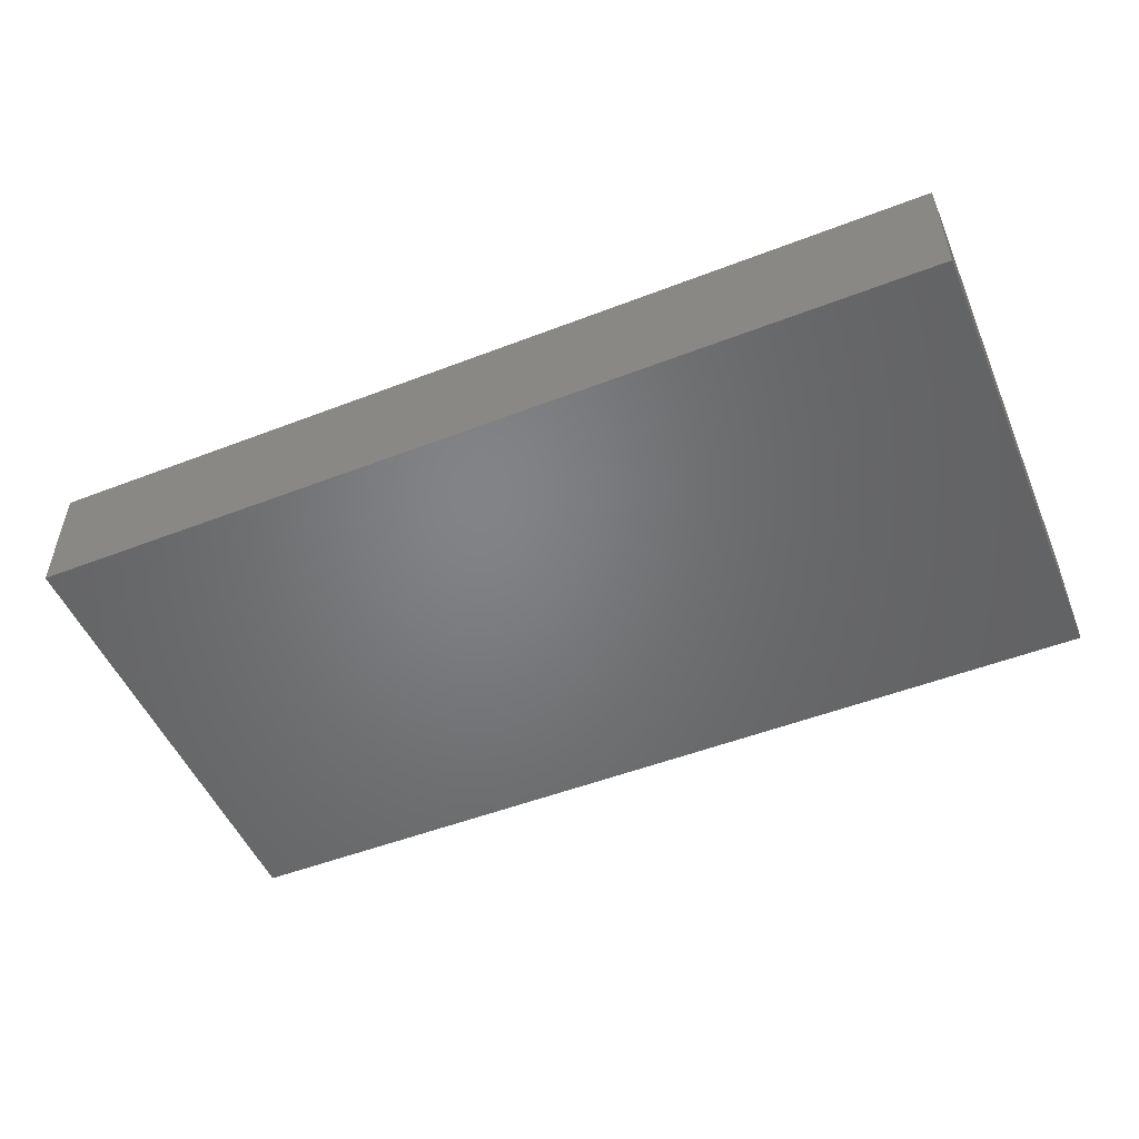
<metadata>
{"format":"stl","ext":"stl","renderer":"f3d","projection":"perspective","resolution":1024,"background":"white","views":[{"elev":-51.1,"azim":22.8,"up":"+Z"}]}
</metadata>
<code>
# stl→obj: 364 verts, 724 faces
v -0.05175 -0.004798 -0.01314
v -0.05956 -0.01247 -0.01314
v -0.05913 0.003447 -0.01314
v 0.0738 -0.05025 0.01314
v 0.07801 -0.05025 -0.002528
v 0.08601 -0.05025 0.01314
v -0.07788 -0.03218 0.01314
v -0.0781 -0.01534 0.01314
v -0.08802 -0.02116 0.01314
v -0.01562 -0.05025 0.01314
v -0.03124 -0.05025 0.01314
v -0.01833 -0.05025 -0.000771
v 0.09823 0.03922 0.001915
v 0.09823 0.02588 -0.01314
v 0.09823 0.03807 -0.01314
v -0.09823 0.02117 -0.0002712
v -0.09823 0.02625 0.01314
v -0.09823 0.03825 0.01314
v 0.04708 0.0304 0.01314
v 0.05711 0.03068 0.01314
v 0.0389 0.04212 0.01314
v 0.02018 -0.02567 -0.01314
v 0.02343 -0.04047 -0.01314
v 0.01562 -0.03548 -0.01314
v 0.05135 -0.01366 -0.01314
v 0.06716 -0.01171 -0.01314
v 0.06153 -0.02186 -0.01314
v 0.08817 0.05025 0.002528
v 0.09823 0.05025 -0.003627
v 0.08572 0.05025 -0.01314
v -0.08817 -0.04047 0.01314
v -0.08817 -0.05025 0.01314
v -0.0781 -0.05025 0.01314
v 0.01449 -0.05025 0.005364
v 0.00781 -0.05025 0.01314
v 0.005458 -0.05025 -0.002528
v 0.01562 -0.05025 -0.01314
v 0.03905 -0.00767 0.01314
v 0.03124 0 0.01314
v 0.03065 -0.01435 0.01314
v 0.02099 0.03355 -0.01314
v 0.03124 0.04122 -0.01314
v 0.02636 0.02588 -0.01314
v -0.01025 0 -0.01314
v 0 0 -0.01314
v -0.01099 -0.00938 -0.01314
v 0.01164 -0.005407 0.01314
v 0.01983 0.004876 0.01314
v 0.00781 0.00767 0.01314
v -0.03555 -0.05025 0.003627
v 0.08572 0.01821 -0.01314
v 0.08594 0.03096 -0.01314
v -0.04149 0.002872 -0.01314
v -0.04197 -0.01099 -0.01314
v 0.00781 -0.04047 0.01314
v -0.00781 -0.04047 0.01314
v -0.0249 -0.04051 0.01314
v -0.04686 -0.04047 0.01314
v 0.09823 -0.05025 -0.01314
v 0.09823 -0.0415 -0.001321
v 0.09823 -0.05025 0.003073
v 0.004742 -0.02626 -0.01314
v 0.001004 -0.0364 -0.01314
v -0.009267 -0.02579 -0.01314
v 0.06285 0.0387 0.01314
v 0.06063 0.05025 0.01314
v 0.06288 -0.05025 -0.01314
v 0.06485 -0.05025 0.005471
v -0.07454 0.004117 -0.01314
v -0.08299 0.03068 -0.01314
v -0.06737 0.01054 -0.01314
v 0.03661 0.03355 -0.01314
v 0.03453 0.05025 -0.01314
v -0.03017 -0.01252 -0.01314
v -0.02051 -0.02014 -0.01314
v -0.02832 -0.02781 -0.01314
v 0.0527 -0.05025 -0.002821
v 0.008963 0.05025 -0.01314
v 0.01562 0.04122 -0.01314
v 0.005209 0.0343 -0.01314
v 0.0778 0.05025 0.01314
v 0.08782 0.04062 0.01314
v 0.08801 0.05025 0.01314
v 0.02343 -0.05025 0.01314
v 0.02455 -0.05025 -0.002167
v 0.03136 -0.05025 0.005057
v 0.06904 0.05025 0.001902
v 0.06168 0.05025 -0.01314
v 0.05679 0.05025 0.002296
v 0.03124 0.01534 0.01314
v 0.03905 0.02301 0.01314
v 0.03124 0.03068 0.01314
v 0.01562 0.03068 0.01314
v 0.02343 0.02301 0.01314
v 0.07765 -0.01568 0.01314
v 0.07023 -0.03074 0.01314
v 0.08662 -0.02061 0.01314
v 0.06737 0.03068 0.01314
v 0.07422 0.03963 0.01314
v -0.01562 0.03068 0.01314
v 0 0.03068 0.01314
v -0.00781 0.04205 0.01314
v -0.09823 0.03308 -0.003774
v -0.09823 0.03813 -0.01314
v -0.09823 0.026 -0.01314
v 0.03417 -0.01007 -0.01314
v 0.02399 -0.01383 -0.01314
v 0.0246 -0.001283 -0.01314
v -0.06353 0.02574 -0.01314
v 0.01991 0.01905 -0.01314
v -0.09823 -0.03068 0.01314
v -0.09823 -0.01977 0.003418
v -0.09823 -0.02744 -0.002333
v -0.06406 -0.0314 0.01314
v -0.06248 -0.01534 0.01314
v -0.07029 -0.02301 0.01314
v -0.09823 0.01017 -0.01314
v -0.09823 -0.004798 -0.01314
v -0.09823 -0.01084 -0.001345
v -0.09823 -0.0009143 0.01314
v -0.07866 0.05025 -0.01314
v -0.08817 0.05025 -0.01314
v -0.08942 0.05025 -0.003627
v -0.05004 0.005876 -0.01314
v -0.06248 0.03068 0.01314
v -0.0781 0.03068 0.01314
v -0.07029 0.00767 0.01314
v -0.01562 0.01534 0.01314
v -0.08756 -0.0105 0.01314
v -0.09823 -0.01534 0.01314
v 0.0001884 0.01575 0.01314
v -0.02365 0.04047 0.01314
v -0.03122 0.03068 0.01314
v 0.08299 0.02014 0.01314
v 0.07273 0.01007 0.01314
v 0.08817 0 0.01314
v 0.00781 0.02301 0.01314
v 0.09123 0.02451 0.01314
v 0.09823 0.01541 0.01314
v 0.09823 0.03068 0.01314
v -0.09823 -0.04047 0.01314
v -0.09823 -0.03563 0.003508
v 0.04684 -0.05025 0.01314
v -0.02343 0.05025 1.735e-18
v -0.03124 0.05025 -0.01314
v -0.03905 0.05025 1.735e-18
v -0.01722 0.05025 -0.01314
v -0.00781 0.05025 1.735e-18
v -0.03283 0.05025 0.01314
v -0.02365 0.05025 0.01314
v 0.01558 0.05025 0.01314
v 0.01672 0.05025 -0.004444
v 0.006786 0.05025 0.002933
v -0.03124 0.01534 0.01314
v -0.03906 -4.686e-05 0.01314
v -0.01562 0 0.01314
v 0.0217 0.04142 0.01314
v 0.03124 0.05025 0.01314
v 0.03114 -0.05025 -0.01314
v 0.03661 -0.04047 -0.01314
v -0.06257 1.388e-17 0.01314
v -0.05467 -0.00767 0.01314
v 0.07322 0.02588 -0.01314
v 0.0781 0.04122 -0.01314
v -0.04686 0.03068 0.01314
v -0.04686 0.01534 0.01314
v -0.07293 0.04154 0.01314
v 0.04686 0.01534 0.01314
v -0.04664 0.0413 0.01314
v 0 -0.03068 0.01314
v 0 -0.01534 0.01314
v -0.00781 -0.02301 0.01314
v 0.03137 -0.03098 0.01314
v 0.08817 -0.04047 0.01314
v 0.08817 -0.03068 0.01314
v -0.08817 0.04047 0.01314
v -0.03613 -0.02014 -0.01314
v -0.04686 -0.01534 0.01314
v -0.04686 -0.03068 0.01314
v -0.03905 -0.02301 0.01314
v 0.04686 0.05025 0.01314
v 0.09823 0.02603 0.003277
v 0.05282 0.03399 -0.01314
v 0.06248 0.04122 -0.01314
v -0.0781 0 0.01314
v 0.03947 0.05025 0.00457
v 0.04722 0.05025 -0.002176
v 0.02051 -0.01534 0.01314
v 0.01025 -0.02301 0.01314
v -0.04686 0.05025 -0.01314
v -0.05467 0.05025 0.002528
v 0.01562 0.01534 0.01314
v 0.07029 -0.00767 0.01314
v 0.07898 0.0002918 0.01314
v 0.06193 -0.04444 0.01314
v -0.004885 0.05025 -0.01314
v -0.09823 0.05025 -0.01314
v -0.09823 0.05025 -0.003627
v 0.08103 -0.02781 -0.01314
v 0.08885 -0.05025 0.002202
v 0.09823 -0.05025 0.01314
v 0.09823 0.05025 0.01314
v -0.09823 0.05025 0.01314
v -0.08817 0.05025 0.01314
v -0.0781 0.05025 0.01314
v -0.08969 -0.05025 -0.0002772
v -0.07238 -0.05025 -0.003392
v -0.08101 -0.05025 0.004167
v 0.07792 -0.05025 -0.01314
v 0.08808 -0.05025 -0.01314
v -0.09823 -0.04109 -0.004881
v 0.09823 -0.03068 -0.003418
v 0.09823 -0.032 -0.01314
v -0.07273 0.03595 -0.01314
v -0.08299 0.04122 -0.01314
v 0.09823 -0.01602 0.01314
v -0.0781 0.01534 0.01314
v -0.08817 0.02301 0.01314
v -0.08732 0.008505 0.01314
v 0.09823 -0.04047 0.01314
v 0.09823 -0.02993 0.01314
v 0.02343 -0.03835 0.01314
v 0.09823 0.05025 -0.01314
v -0.0888 -0.05025 -0.01314
v -0.09823 -0.0308 -0.01314
v -0.08258 -0.03569 -0.01314
v -0.0467 -0.05025 0.00149
v -0.04945 -0.05025 0.01314
v -0.06463 -0.05025 0.001831
v 0 -0.01534 -0.01314
v 0.01073 -0.01534 -0.01314
v -0.03124 -0.03068 0.01314
v -0.01562 -0.03068 0.01314
v -0.004704 -0.05025 -0.01314
v -0.007062 -0.05025 -0.0002449
v 0.08884 -0.02014 -0.01314
v 0.04198 -0.02014 -0.01314
v 0.05074 -0.02519 -0.01314
v 0.04304 -0.03194 -0.01314
v -0.02587 0.03355 -0.01314
v -0.04822 0.04057 -0.01314
v -0.04204 0.01393 -0.01314
v -0.02682 0.01902 -0.01314
v -0.03261 0.008898 -0.01314
v 0.04666 0.05025 -0.01314
v -0.07047 -0.05025 -0.01314
v -0.04704 -0.05025 -0.01314
v -0.06248 0.05025 -0.01314
v -0.01025 0.03355 -0.01314
v -0.001485 0.04091 -0.01314
v 0.07322 0.05025 -0.01314
v 0.07795 0.05025 0.002528
v 0.02352 0.05025 -0.01314
v 0.03124 0.05025 -0.003627
v 0.001039 -0.0008389 0.01314
v 0.08103 -0.01247 -0.01314
v 0.08134 0.001986 -0.01314
v 0.08884 -0.004798 -0.01314
v -0.0738 0.05025 -0.003627
v -0.06201 0.05025 0.01314
v -0.01133 -0.03762 -0.01314
v -0.03747 0.04168 0.01314
v -0.04686 0.05025 0.01314
v -0.0662 0.05025 0.002856
v -0.06248 0.01534 0.01314
v 0.07322 -0.004798 -0.01314
v 0.05467 -0.03835 0.01314
v 0.04686 -0.01534 0.01314
v 0.04686 -0.03068 0.01314
v 0.04923 0.006064 -0.01314
v 0.04979 0.01821 -0.01314
v 0.0576 0.01054 -0.01314
v -0.05175 -0.02014 -0.01314
v -0.05956 -0.02781 -0.01314
v -0.04158 -0.04287 -0.01314
v -0.05134 -0.03608 -0.01314
v -0.03613 -0.03548 -0.01314
v -0.0127 0.01821 -0.01314
v -0.003081 0.02487 -0.01314
v 0.0189 0.005782 -0.01314
v 0.02913 0.009338 -0.01314
v -0.03124 -0.01534 0.01314
v 0.09823 -0.004298 -0.003729
v 0.09823 -0.01091 -0.01314
v 0.09823 0.001595 -0.01314
v -0.04394 -0.02781 -0.01314
v -0.02022 0.02652 -0.01314
v -0.05286 0.01451 -0.01314
v -0.05175 0.02588 -0.01314
v 0.09823 -0.02058 -0.01314
v 0.09823 -0.02301 0.002333
v -0.07518 -0.01247 -0.01314
v -0.06737 -0.004798 -0.01314
v -0.02051 0 -0.01314
v 0.0209 -0.005288 0.01314
v -0.09823 0.005541 -0.002072
v -0.08354 -0.002542 -0.01314
v -0.08777 -0.01359 -0.01314
v -0.06319 0.03937 -0.01314
v -0.09823 -0.02014 -0.01314
v 0.03957 -0.05025 -0.003339
v 0.06487 0.0174 -0.01314
v 0.07322 0.01054 -0.01314
v 0.06522 0.005566 -0.01314
v 0.08094 0.03191 0.01314
v -0.09823 0.01534 0.01314
v 0.05467 0.00767 0.01314
v 0.06243 0.0001767 0.01314
v 0.06248 0.01534 0.01314
v 0.04683 4.876e-05 0.01314
v 0.01553 -0.03051 0.01314
v 0.03905 -0.03835 0.01314
v 0.09823 1.8e-05 0.01314
v -0.06502 -0.05025 0.01314
v -0.05655 -0.04079 0.01314
v -0.01562 -0.01534 0.01314
v -0.03613 -0.05025 -0.01314
v -0.03212 -0.0008239 -0.01314
v 0.09823 0.04047 0.01314
v 0.04592 -0.05025 -0.01314
v -0.0419 0.03376 -0.01314
v -0.02192 -0.03448 -0.01314
v 0.005458 -0.05025 -0.01314
v 0.05216 -0.04287 -0.01314
v -0.03529 0.02616 -0.01314
v 0.0576 -0.03548 -0.01314
v 0.03124 -0.03068 -0.01314
v -0.08259 -0.02182 -0.01314
v 0.04101 -0.003189 -0.01314
v 0.06805 -0.04287 -0.01314
v -0.08419 0.01093 -0.01314
v -0.08972 0.01878 -0.01314
v -0.04093 -0.05025 -0.005471
v 0.02343 0.05025 0.002229
v -0.09 -0.02698 -0.01314
v 0.09823 0.01605 -0.003926
v -0.09823 -0.04052 -0.01314
v -0.09823 -0.05025 -0.01314
v -0.09412 0.05025 0.00476
v 0.09823 0.006634 0.001166
v -0.09823 -0.05025 0.01314
v -0.09823 -0.05025 0.003418
v 0.08851 0.009565 -0.01314
v -0.02051 -0.05025 -0.01314
v 0.0437 0.02608 -0.01314
v 0.0402 0.0122 -0.01314
v 0.05823 -0.004561 -0.01314
v -0.02051 0.01054 -0.01314
v -0.005639 0.01029 -0.01314
v -0.0666 -0.03606 -0.01314
v -0.06661 -0.02159 -0.01314
v 0.01073 -0.004798 -0.01314
v 0.009677 0.01137 -0.01314
v 0.002925 0.01821 -0.01314
v 0.01073 0.02588 -0.01314
v -0.02832 -0.04287 -0.01314
v 0.0576 0.02588 -0.01314
v 0.06889 0.0342 -0.01314
v 0.09823 0.01054 -0.01314
v -0.01639 0.04007 -0.01314
v -0.0572 -0.04287 -0.01314
v 0.03916 0.00767 0.01314
v 0.06248 -0.01534 0.01314
v 0.07346 -0.03579 -0.01314
f 1 2 3
f 4 5 6
f 7 8 9
f 10 11 12
f 13 14 15
f 16 17 18
f 19 20 21
f 22 23 24
f 25 26 27
f 28 29 30
f 31 32 33
f 34 35 36
f 36 37 34
f 38 39 40
f 41 42 43
f 44 45 46
f 47 48 49
f 12 11 50
f 51 52 14
f 53 54 1
f 55 56 35
f 57 58 11
f 56 57 10
f 59 60 61
f 62 63 64
f 21 65 66
f 67 5 68
f 69 70 71
f 72 42 73
f 74 75 76
f 68 77 67
f 78 79 80
f 15 14 52
f 81 82 83
f 84 85 86
f 87 88 89
f 90 91 92
f 93 94 92
f 95 96 97
f 65 98 99
f 100 101 102
f 103 104 105
f 106 107 108
f 43 42 72
f 70 109 71
f 110 41 43
f 111 112 113
f 114 115 116
f 105 117 16
f 118 119 120
f 7 111 31
f 121 122 123
f 1 3 124
f 125 126 127
f 100 128 101
f 129 130 9
f 120 130 129
f 128 131 101
f 100 132 133
f 134 135 136
f 131 49 137
f 138 139 140
f 141 111 142
f 143 77 68
f 144 145 146
f 147 144 148
f 149 150 144
f 151 152 153
f 133 154 100
f 89 66 87
f 21 92 19
f 154 155 156
f 157 21 158
f 92 157 93
f 159 23 160
f 161 162 155
f 52 163 164
f 130 119 112
f 165 125 166
f 167 126 125
f 91 90 168
f 125 165 169
f 170 171 172
f 40 173 38
f 174 175 96
f 176 126 167
f 177 54 74
f 178 179 180
f 66 181 21
f 65 20 98
f 14 13 182
f 183 88 184
f 185 161 127
f 73 186 187
f 188 47 189
f 190 191 146
f 102 132 100
f 192 93 137
f 92 94 90
f 157 92 21
f 135 193 194
f 195 4 96
f 153 196 148
f 123 197 198
f 176 18 17
f 199 27 26
f 200 201 6
f 202 28 83
f 197 123 122
f 203 176 204
f 205 204 176
f 206 207 208
f 208 207 33
f 209 210 5
f 211 142 113
f 197 104 198
f 212 60 213
f 13 140 182
f 214 70 215
f 109 70 214
f 97 216 136
f 217 218 219
f 220 221 174
f 222 55 84
f 30 52 164
f 223 15 30
f 224 225 226
f 111 141 31
f 215 104 197
f 18 198 104
f 96 175 97
f 227 228 229
f 230 231 62
f 18 104 103
f 232 58 57
f 57 56 233
f 170 56 55
f 223 29 15
f 200 6 5
f 61 200 59
f 234 235 12
f 72 73 183
f 53 1 124
f 199 236 213
f 237 238 239
f 190 240 241
f 242 243 244
f 245 183 73
f 145 240 190
f 187 89 88
f 227 246 247
f 229 246 227
f 241 248 190
f 183 245 88
f 80 249 250
f 30 251 252
f 30 164 251
f 187 245 73
f 73 42 253
f 147 240 145
f 253 254 73
f 88 245 187
f 255 128 156
f 256 257 258
f 259 248 121
f 260 167 169
f 244 53 242
f 63 261 64
f 149 262 132
f 25 27 238
f 191 260 263
f 264 260 191
f 187 186 181
f 181 89 187
f 265 161 166
f 171 156 172
f 89 181 66
f 66 81 87
f 252 87 81
f 256 236 199
f 81 83 252
f 256 26 266
f 267 268 269
f 270 271 272
f 2 273 274
f 275 276 277
f 121 123 259
f 278 249 279
f 150 149 132
f 280 110 281
f 114 178 115
f 260 169 263
f 161 115 162
f 180 282 155
f 263 169 262
f 283 284 285
f 276 286 277
f 287 278 243
f 288 109 289
f 290 236 284
f 283 291 284
f 291 290 284
f 290 213 236
f 292 69 293
f 294 46 74
f 295 47 188
f 16 18 103
f 296 118 120
f 155 282 156
f 297 292 298
f 248 299 214
f 127 126 217
f 225 113 300
f 85 159 301
f 302 303 304
f 135 305 98
f 305 135 134
f 288 242 124
f 306 120 219
f 97 175 221
f 307 308 309
f 194 95 136
f 95 97 136
f 268 307 310
f 39 295 40
f 36 35 235
f 189 173 188
f 173 311 222
f 213 210 199
f 173 84 312
f 83 82 202
f 301 77 143
f 86 85 301
f 216 313 136
f 314 315 114
f 82 81 99
f 232 316 282
f 315 228 58
f 50 317 12
f 64 46 230
f 318 54 53
f 216 97 221
f 174 221 175
f 30 29 223
f 284 258 285
f 135 194 136
f 74 54 318
f 319 140 13
f 28 30 252
f 201 174 6
f 291 216 221
f 77 320 67
f 46 294 44
f 238 237 25
f 321 289 241
f 322 64 261
f 34 37 85
f 301 320 77
f 189 47 171
f 234 323 36
f 177 286 54
f 33 229 314
f 75 46 64
f 13 202 319
f 124 3 288
f 48 47 295
f 39 48 295
f 64 230 62
f 239 324 160
f 325 242 289
f 241 240 321
f 8 129 9
f 22 24 62
f 203 18 176
f 326 239 238
f 238 27 326
f 71 109 288
f 71 288 3
f 301 159 320
f 117 118 296
f 323 37 36
f 201 200 61
f 34 84 35
f 207 206 224
f 204 205 123
f 209 5 67
f 35 56 10
f 58 228 11
f 214 121 248
f 84 55 35
f 191 263 146
f 144 146 149
f 148 144 150
f 148 151 153
f 306 16 296
f 201 220 174
f 143 4 195
f 312 84 143
f 169 165 262
f 151 102 101
f 160 23 327
f 160 320 159
f 300 298 328
f 46 75 74
f 22 62 231
f 106 108 329
f 306 17 16
f 326 330 324
f 70 331 332
f 66 65 99
f 103 105 16
f 50 227 333
f 117 331 297
f 152 151 334
f 225 300 335
f 212 290 291
f 226 225 335
f 14 182 336
f 313 139 136
f 337 338 211
f 247 317 333
f 224 246 207
f 234 36 235
f 228 50 11
f 283 216 291
f 50 333 317
f 32 208 33
f 207 246 229
f 38 173 268
f 92 91 19
f 195 267 143
f 161 155 166
f 58 232 179
f 179 232 180
f 324 320 160
f 190 248 191
f 146 145 190
f 324 67 320
f 47 49 255
f 137 49 192
f 153 152 196
f 78 196 152
f 334 151 158
f 308 193 135
f 251 87 252
f 339 203 204
f 139 313 340
f 316 233 172
f 255 171 47
f 222 311 55
f 84 173 222
f 40 188 173
f 143 269 312
f 267 269 143
f 268 173 269
f 267 195 96
f 130 120 119
f 205 176 167
f 167 125 169
f 132 262 133
f 150 132 102
f 137 101 131
f 151 93 157
f 15 52 30
f 40 295 188
f 26 256 199
f 140 305 138
f 324 330 67
f 201 61 220
f 335 300 328
f 341 342 32
f 225 337 211
f 228 227 50
f 342 341 141
f 51 14 343
f 122 215 197
f 22 107 327
f 214 215 121
f 242 53 124
f 59 213 60
f 21 20 65
f 202 29 28
f 13 29 202
f 198 203 339
f 210 59 200
f 210 200 5
f 123 339 204
f 198 339 123
f 123 205 259
f 259 205 264
f 198 18 203
f 15 29 13
f 206 338 224
f 300 113 112
f 112 119 300
f 61 60 220
f 342 338 206
f 342 211 338
f 32 342 206
f 264 248 259
f 35 10 235
f 12 344 234
f 264 205 260
f 327 107 237
f 106 237 107
f 22 327 23
f 84 86 143
f 229 228 314
f 82 319 202
f 224 338 337
f 235 10 12
f 342 141 142
f 298 118 297
f 117 332 331
f 345 43 72
f 345 346 43
f 25 329 347
f 329 270 347
f 303 51 343
f 257 303 343
f 138 134 139
f 134 136 139
f 305 134 138
f 348 349 44
f 348 278 349
f 278 287 249
f 305 140 82
f 350 274 276
f 351 2 274
f 321 325 289
f 230 45 352
f 353 349 354
f 279 80 355
f 355 354 279
f 48 39 192
f 328 292 351
f 69 292 297
f 76 322 277
f 322 356 277
f 244 243 348
f 110 280 353
f 355 41 110
f 218 17 306
f 347 304 266
f 357 358 163
f 248 264 191
f 143 68 4
f 182 140 139
f 247 333 227
f 186 254 158
f 334 158 254
f 234 344 261
f 359 14 336
f 205 167 260
f 189 311 173
f 279 249 80
f 240 325 321
f 287 240 360
f 249 287 360
f 79 41 355
f 80 79 355
f 345 72 183
f 357 184 358
f 184 357 183
f 358 164 163
f 309 98 20
f 309 135 98
f 44 349 45
f 69 297 331
f 69 71 293
f 71 3 293
f 44 294 348
f 353 280 352
f 49 48 192
f 108 281 329
f 108 280 281
f 270 329 346
f 272 347 270
f 272 304 347
f 266 303 257
f 303 266 304
f 343 258 257
f 343 359 285
f 226 246 224
f 226 328 351
f 274 350 351
f 315 179 114
f 351 293 2
f 292 293 351
f 276 247 361
f 247 276 275
f 276 274 273
f 276 273 286
f 273 2 1
f 54 273 1
f 317 277 356
f 277 317 275
f 277 286 177
f 277 177 76
f 344 322 261
f 322 344 356
f 322 75 64
f 76 75 322
f 231 230 352
f 107 231 352
f 25 237 329
f 25 347 26
f 258 236 256
f 242 288 289
f 243 325 287
f 242 325 243
f 278 279 349
f 279 354 349
f 110 43 281
f 346 281 43
f 271 346 345
f 302 272 357
f 303 163 51
f 355 353 354
f 353 355 110
f 196 360 147
f 317 247 275
f 344 317 356
f 88 251 184
f 117 296 16
f 291 221 212
f 182 139 336
f 139 340 336
f 28 252 83
f 296 120 306
f 285 258 343
f 359 343 14
f 146 263 149
f 60 221 220
f 212 221 60
f 32 206 208
f 107 352 108
f 283 340 313
f 326 324 239
f 82 99 305
f 212 213 290
f 108 352 280
f 120 129 185
f 120 185 219
f 218 126 17
f 176 17 126
f 56 170 233
f 172 233 170
f 312 269 173
f 38 310 39
f 307 309 168
f 4 6 174
f 7 9 111
f 172 156 316
f 362 168 90
f 309 20 168
f 196 147 148
f 148 150 151
f 254 186 73
f 250 360 196
f 250 249 360
f 329 281 346
f 346 271 270
f 183 357 345
f 357 271 345
f 266 257 256
f 150 102 151
f 181 186 158
f 158 21 181
f 362 39 310
f 268 363 307
f 363 268 267
f 86 301 143
f 246 361 247
f 178 114 179
f 162 115 178
f 178 180 155
f 165 166 133
f 262 165 133
f 248 241 299
f 299 241 289
f 276 361 350
f 2 293 3
f 286 273 54
f 314 228 315
f 353 45 349
f 11 10 57
f 232 57 233
f 55 311 170
f 137 93 101
f 192 90 94
f 157 158 151
f 114 7 314
f 114 116 7
f 8 116 115
f 161 8 115
f 282 316 156
f 93 151 101
f 253 152 254
f 152 334 254
f 287 325 240
f 360 240 147
f 78 80 250
f 42 79 253
f 79 42 41
f 144 147 145
f 253 78 152
f 78 253 79
f 233 316 232
f 170 311 189
f 246 226 350
f 226 351 350
f 331 70 69
f 74 76 177
f 24 323 63
f 62 24 63
f 34 85 84
f 85 37 159
f 37 23 159
f 22 231 107
f 4 174 96
f 95 193 363
f 81 66 99
f 251 88 87
f 364 326 27
f 364 330 326
f 347 266 26
f 302 304 272
f 163 302 357
f 164 184 251
f 358 184 164
f 95 363 96
f 5 4 68
f 340 285 336
f 359 336 285
f 219 218 306
f 209 330 364
f 361 246 350
f 344 12 317
f 104 70 105
f 70 332 105
f 327 239 160
f 74 318 294
f 99 98 305
f 130 112 111
f 217 185 127
f 217 219 185
f 265 127 161
f 131 255 49
f 39 90 192
f 168 310 307
f 135 309 308
f 283 285 340
f 166 155 154
f 154 156 128
f 255 131 128
f 39 362 90
f 168 362 310
f 353 352 45
f 9 130 111
f 129 8 185
f 282 180 232
f 268 310 38
f 308 363 193
f 95 194 193
f 314 7 33
f 33 7 31
f 8 7 116
f 161 185 8
f 155 162 178
f 171 255 156
f 313 216 283
f 46 45 230
f 329 237 106
f 199 364 27
f 284 236 258
f 111 113 142
f 170 189 171
f 96 363 267
f 307 363 308
f 226 335 328
f 298 292 328
f 300 118 298
f 118 300 119
f 243 278 348
f 271 357 272
f 163 303 302
f 105 332 117
f 126 218 217
f 125 127 265
f 19 168 20
f 91 168 19
f 166 125 265
f 166 154 133
f 154 128 100
f 93 192 94
f 109 214 299
f 299 289 109
f 244 318 53
f 234 63 323
f 63 234 261
f 23 37 24
f 24 37 323
f 52 51 163
f 263 262 149
f 142 211 342
f 215 70 104
f 215 122 121
f 82 140 319
f 31 341 32
f 141 341 31
f 207 229 33
f 211 113 225
f 327 237 239
f 58 179 315
f 294 318 348
f 348 318 244
f 330 209 67
f 337 225 224
f 118 117 297
f 59 210 213
f 196 78 250
f 199 210 364
f 210 209 364

</code>
